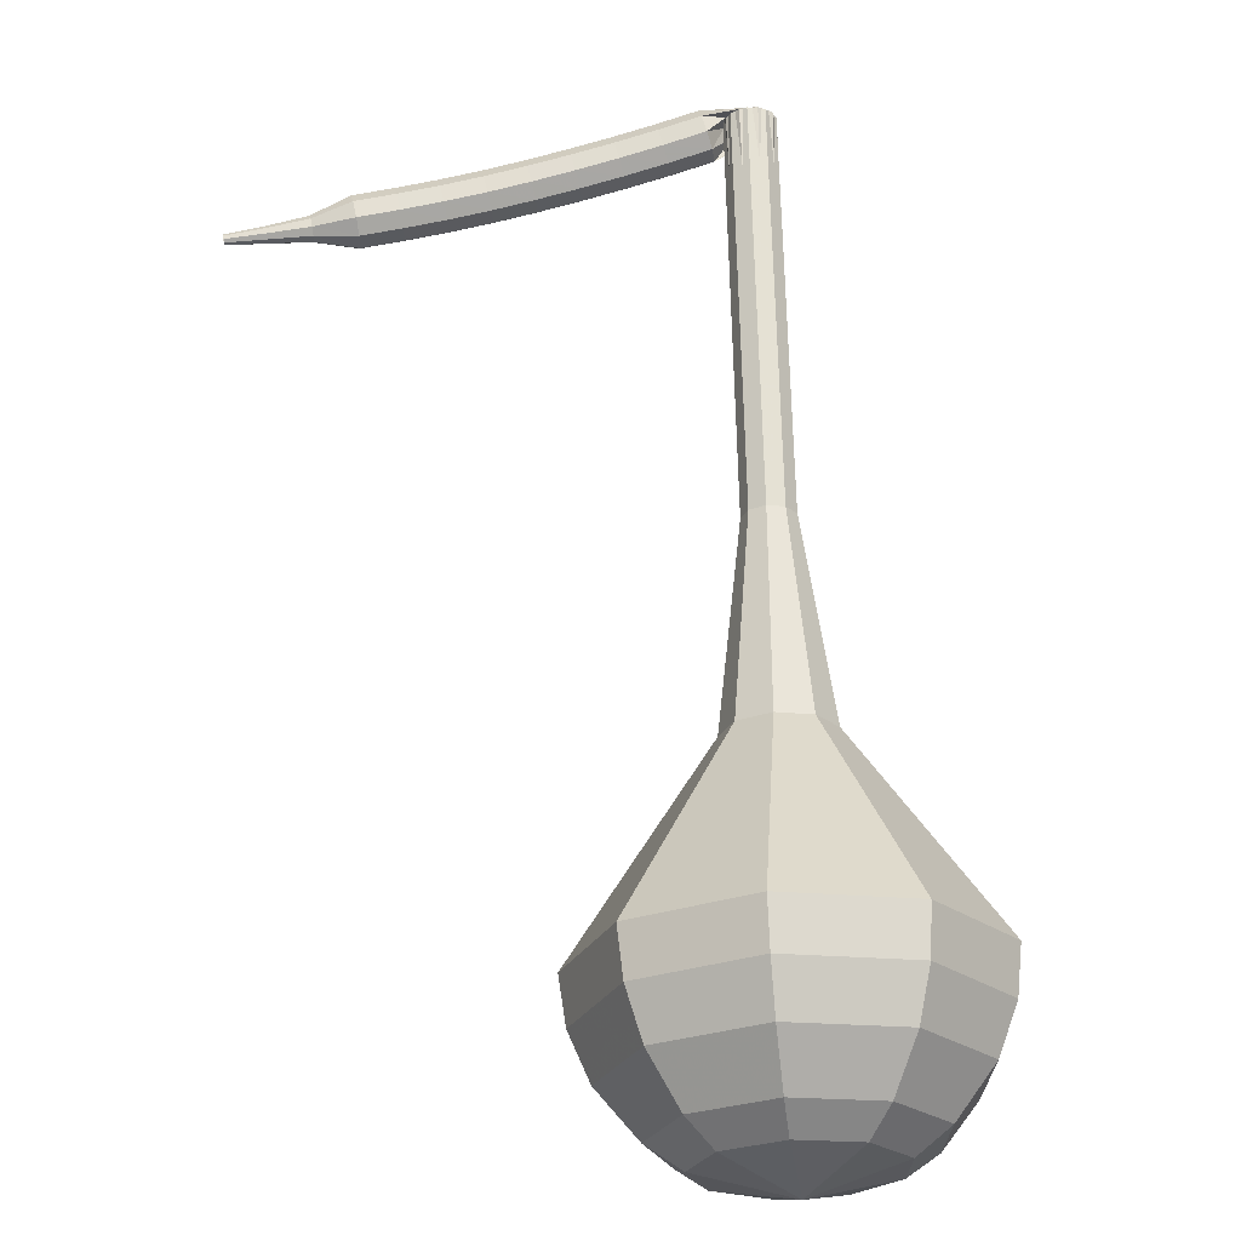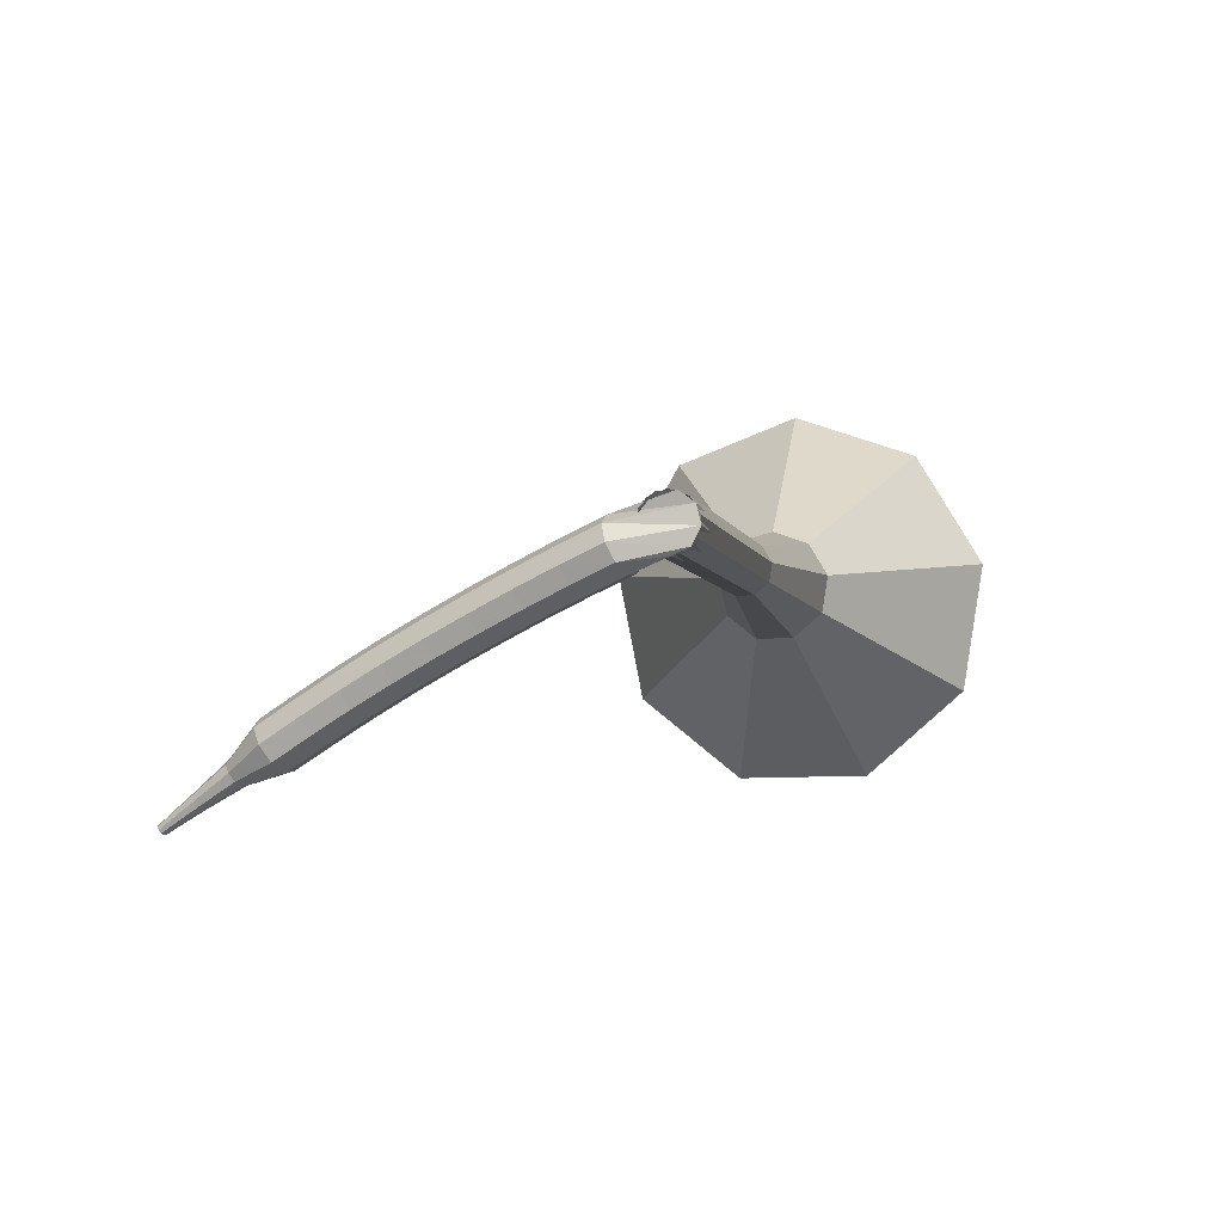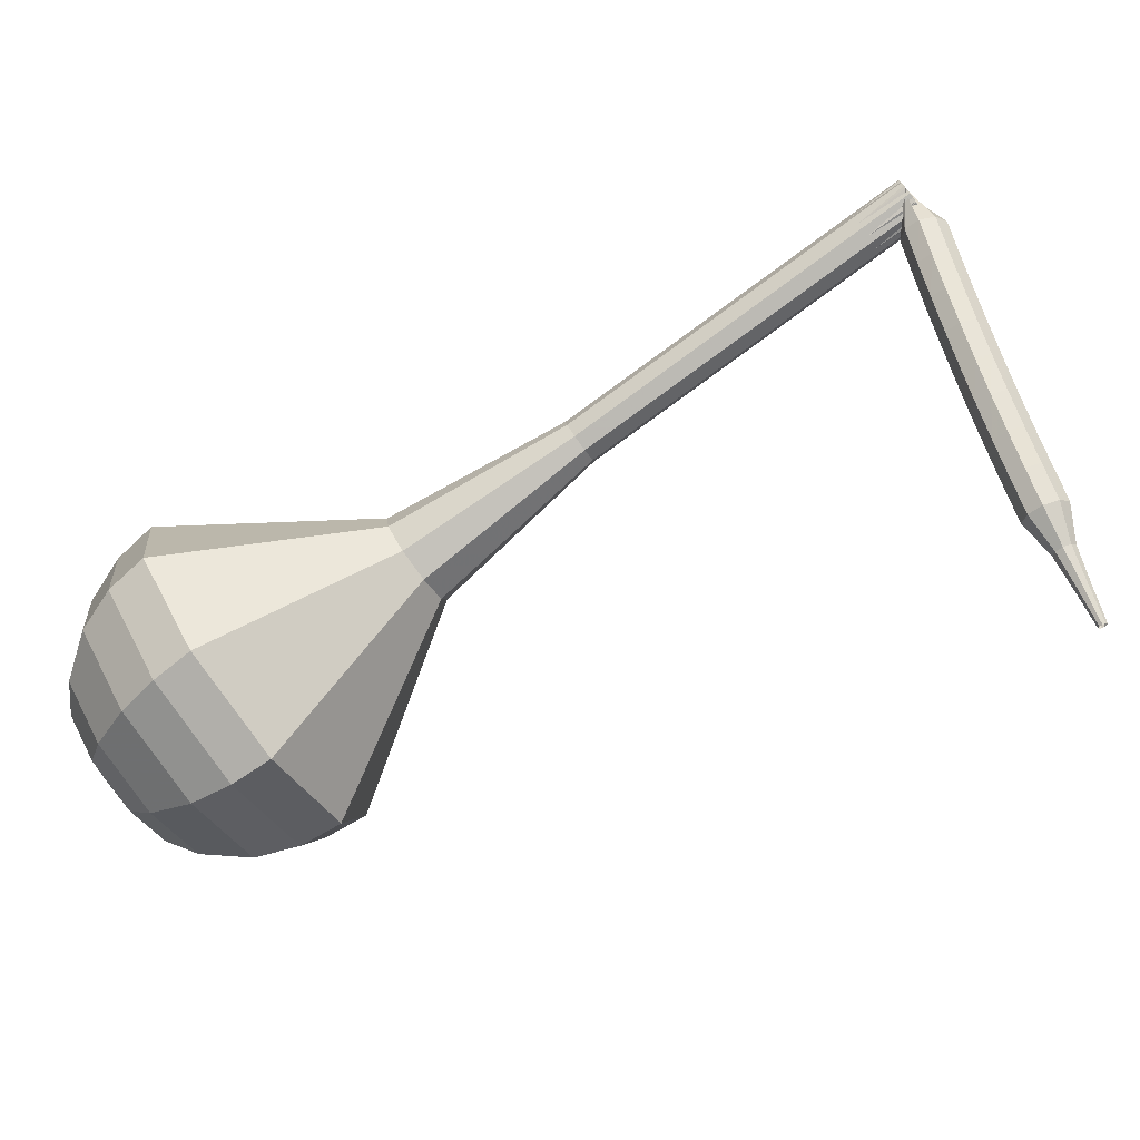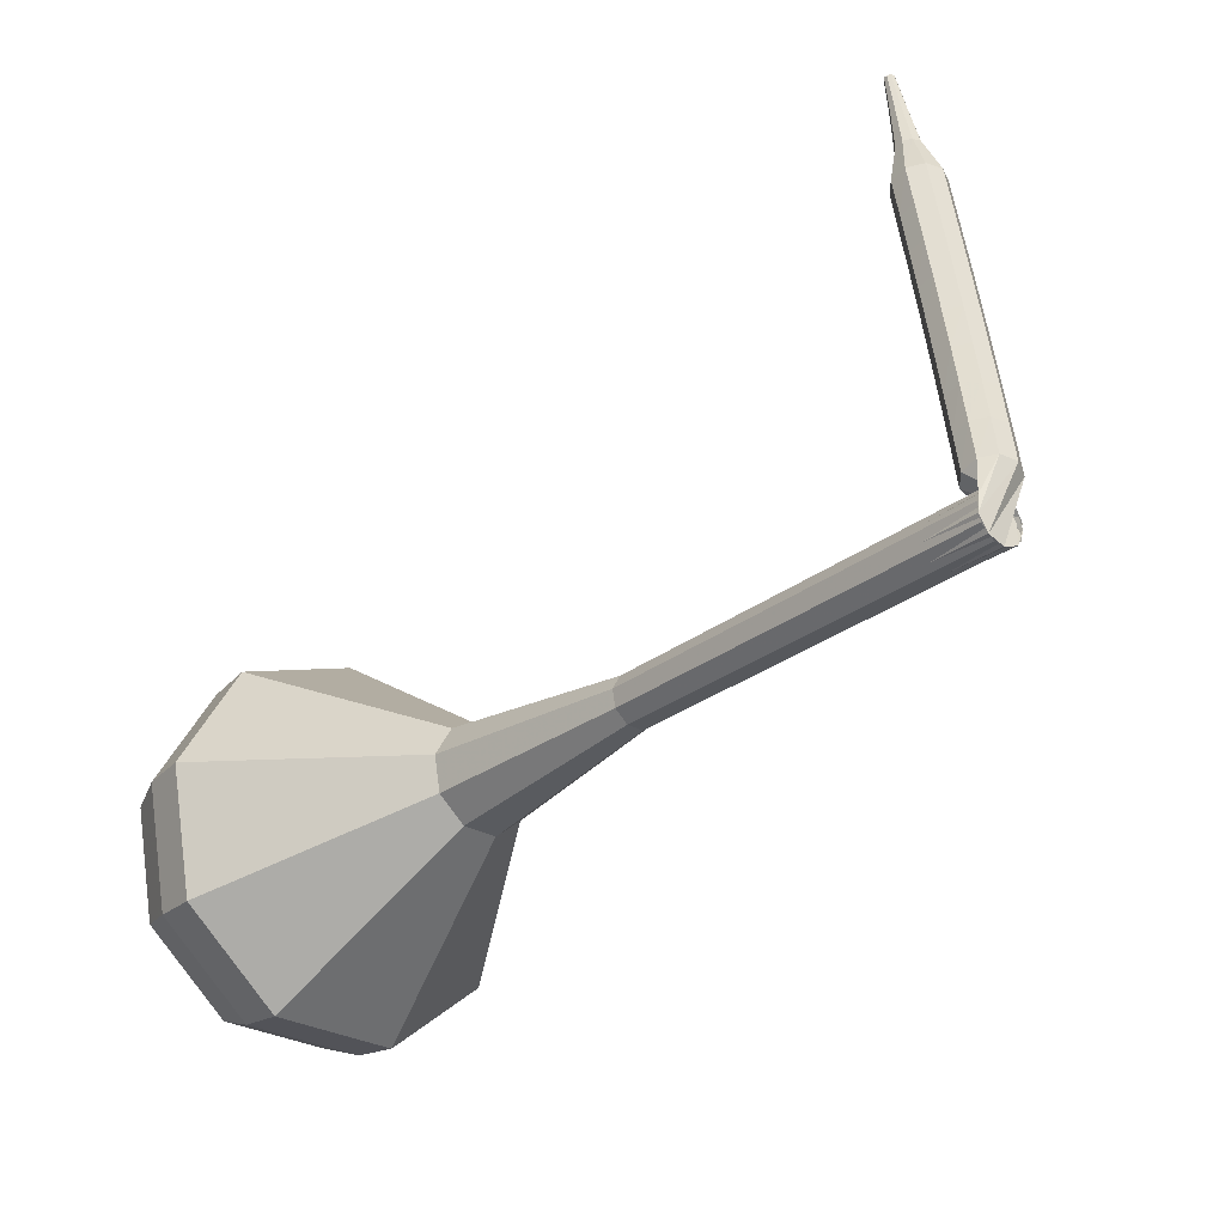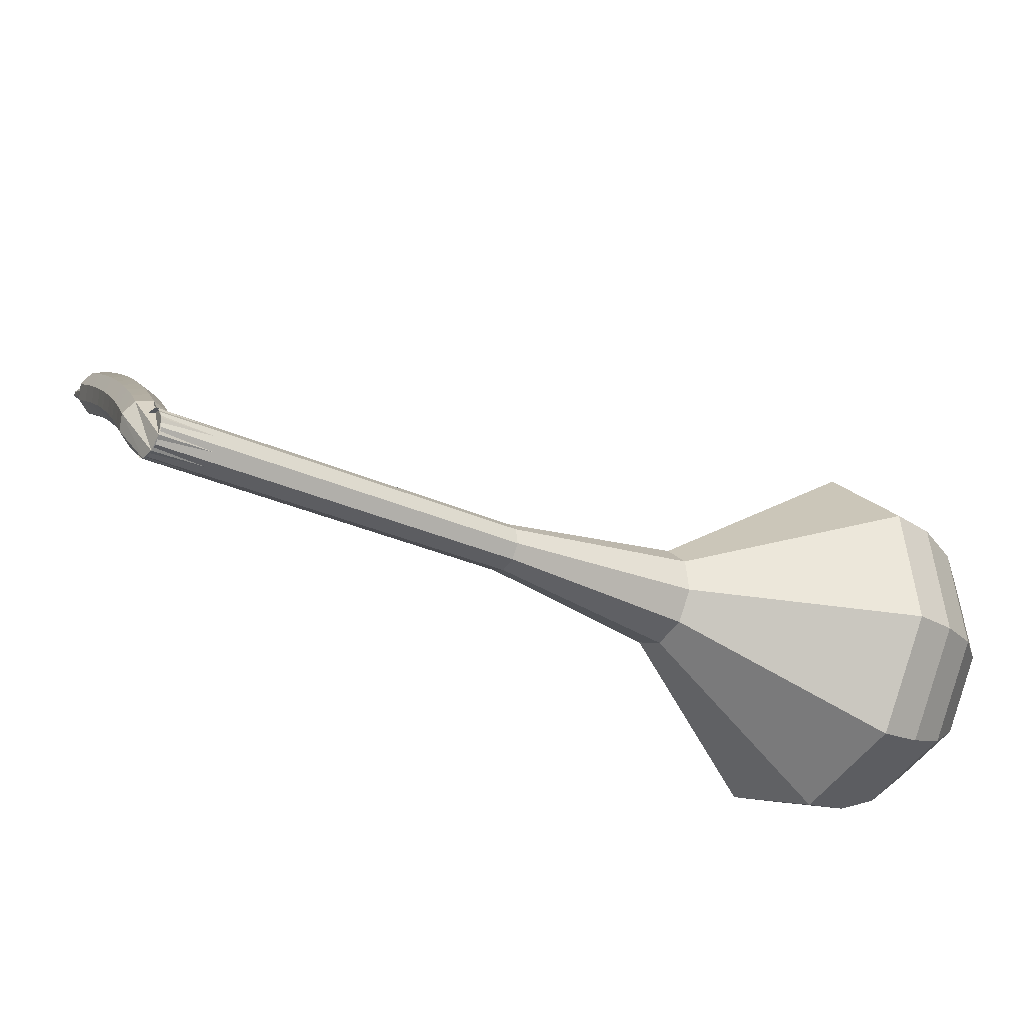
<metadata>
{"format":"obj","ext":"obj","renderer":"f3d","projection":"perspective","resolution":1024,"background":"white","views":[{"elev":15.8,"azim":28.8,"up":"+Z"},{"elev":30.9,"azim":-11.2,"up":"+Y"},{"elev":24.3,"azim":-125.7,"up":"+Y"},{"elev":62.1,"azim":120.7,"up":"+Z"},{"elev":45.4,"azim":53.8,"up":"+Y"}]}
</metadata>
<code>
g tube1
v 162.6 129.3 139.8
v 162.4 132 137.7
v 164.3 134.6 136.5
v 167.4 135.9 136.9
v 170.2 135.3 138.6
v 171.5 133.1 140.9
v 170.7 130.3 142.6
v 168 128.2 143
v 164.9 127.8 141.8
v 162.6 129.3 139.8
v 164.1 129.4 139
v 163.9 131.4 137.5
v 165.3 133.3 136.7
v 167.5 134.3 137
v 169.7 133.9 138.2
v 170.6 132.2 139.9
v 170 130.2 141.1
v 168 128.7 141.4
v 165.7 128.4 140.6
v 164.1 129.4 139
v 167.5 130.8 138.3
v 167.5 130.8 138.3
v 167.5 130.8 138.3
v 167.5 130.8 138.3
v 167.5 130.8 138.3
v 167.5 130.8 138.3
v 167.5 130.8 138.3
v 167.5 130.8 138.3
v 167.5 130.8 138.3
v 167.5 130.8 138.3
v 154.9 153.9 168.6
v 154.4 154.2 168.2
v 153.8 154 167.9
v 153.3 153.6 168
v 153.2 153 168.4
v 153.5 152.6 168.8
v 154 152.5 169.2
v 154.6 152.8 169.3
v 155 153.4 169
v 154.9 153.9 168.6
v 152.2 153.2 168.1
v 152.5 153.2 167.5
v 152.9 152.7 167.2
v 153.2 152.1 167.3
v 153.4 151.7 167.8
v 153.2 151.6 168.4
v 152.8 151.9 168.9
v 152.4 152.4 169
v 152.2 152.9 168.7
v 152.2 153.2 168.1
v 150.9 152.3 167.6
v 151.1 152.2 167
v 151.6 151.8 166.7
v 151.9 151.2 166.8
v 152 150.8 167.3
v 151.9 150.7 167.9
v 151.5 150.9 168.4
v 151.1 151.5 168.6
v 150.8 152 168.2
v 150.9 152.3 167.6
v 149.5 151.4 167.2
v 149.8 151.3 166.5
v 150.2 150.8 166.2
v 150.6 150.3 166.3
v 150.7 149.8 166.8
v 150.6 149.7 167.5
v 150.2 150 168
v 149.8 150.6 168.1
v 149.5 151.1 167.8
v 149.5 151.4 167.2
v 148.2 150.4 166.7
v 148.5 150.3 166.1
v 148.9 149.9 165.8
v 149.3 149.3 165.9
v 149.4 148.9 166.4
v 149.3 148.8 167.1
v 148.9 149.1 167.6
v 148.5 149.6 167.7
v 148.2 150.1 167.4
v 148.2 150.4 166.7
v 146.9 149.5 166.4
v 147.2 149.4 165.7
v 147.6 148.9 165.4
v 147.9 148.4 165.5
v 148.1 147.9 166
v 148 147.9 166.7
v 147.6 148.1 167.2
v 147.2 148.7 167.3
v 146.9 149.2 167
v 146.9 149.5 166.4
v 145.6 148.5 166
v 145.8 148.4 165.4
v 146.2 148 165
v 146.6 147.4 165.2
v 146.8 147 165.7
v 146.7 146.9 166.3
v 146.4 147.2 166.9
v 145.9 147.7 167
v 145.6 148.2 166.6
v 145.6 148.5 166
v 144.3 147.5 165.7
v 144.5 147.4 165.1
v 144.9 147 164.7
v 145.3 146.4 164.8
v 145.5 146 165.4
v 145.4 145.9 166
v 145.1 146.2 166.6
v 144.7 146.8 166.7
v 144.4 147.3 166.3
v 144.3 147.5 165.7
v 143 146.5 165.4
v 143.2 146.4 164.8
v 143.7 146 164.5
v 144.1 145.4 164.6
v 144.3 145 165.1
v 144.2 145 165.8
v 143.8 145.3 166.3
v 143.4 145.8 166.4
v 143.1 146.3 166.1
v 143 146.5 165.4
v 141.8 145.5 165.2
v 142 145.4 164.6
v 142.4 145 164.2
v 142.8 144.4 164.3
v 143 144 164.9
v 142.9 144 165.5
v 142.6 144.3 166.1
v 142.2 144.8 166.2
v 141.8 145.3 165.8
v 141.8 145.5 165.2
v 140.8 144.1 165
v 140.9 144.1 164.7
v 141.1 143.8 164.5
v 141.3 143.6 164.6
v 141.4 143.4 164.8
v 141.4 143.4 165.2
v 141.3 143.5 165.4
v 141 143.8 165.5
v 140.9 144 165.3
v 140.8 144.1 165
v 139.7 143 164.8
v 139.8 142.9 164.6
v 139.9 142.8 164.5
v 140 142.6 164.6
v 140.1 142.5 164.7
v 140.1 142.5 165
v 140 142.6 165.1
v 139.8 142.8 165.2
v 139.7 142.9 165.1
v 139.7 143 164.8
v 138.5 141.9 164.7
v 138.6 141.8 164.6
v 138.7 141.8 164.5
v 138.7 141.6 164.5
v 138.8 141.6 164.6
v 138.8 141.6 164.8
v 138.7 141.6 164.9
v 138.6 141.7 164.9
v 138.6 141.8 164.8
v 138.5 141.9 164.7
f 1 2 12
f 12 11 1
f 2 3 13
f 13 12 2
f 3 4 14
f 14 13 3
f 4 5 15
f 15 14 4
f 5 6 16
f 16 15 5
f 6 7 17
f 17 16 6
f 7 8 18
f 18 17 7
f 8 9 19
f 19 18 8
f 9 10 20
f 20 19 9
f 11 12 22
f 22 21 11
f 12 13 23
f 23 22 12
f 13 14 24
f 24 23 13
f 14 15 25
f 25 24 14
f 15 16 26
f 26 25 15
f 16 17 27
f 27 26 16
f 17 18 28
f 28 27 17
f 18 19 29
f 29 28 18
f 19 20 30
f 30 29 19
f 21 22 32
f 32 31 21
f 22 23 33
f 33 32 22
f 23 24 34
f 34 33 23
f 24 25 35
f 35 34 24
f 25 26 36
f 36 35 25
f 26 27 37
f 37 36 26
f 27 28 38
f 38 37 27
f 28 29 39
f 39 38 28
f 29 30 40
f 40 39 29
f 31 32 42
f 42 41 31
f 32 33 43
f 43 42 32
f 33 34 44
f 44 43 33
f 34 35 45
f 45 44 34
f 35 36 46
f 46 45 35
f 36 37 47
f 47 46 36
f 37 38 48
f 48 47 37
f 38 39 49
f 49 48 38
f 39 40 50
f 50 49 39
f 41 42 52
f 52 51 41
f 42 43 53
f 53 52 42
f 43 44 54
f 54 53 43
f 44 45 55
f 55 54 44
f 45 46 56
f 56 55 45
f 46 47 57
f 57 56 46
f 47 48 58
f 58 57 47
f 48 49 59
f 59 58 48
f 49 50 60
f 60 59 49
f 51 52 62
f 62 61 51
f 52 53 63
f 63 62 52
f 53 54 64
f 64 63 53
f 54 55 65
f 65 64 54
f 55 56 66
f 66 65 55
f 56 57 67
f 67 66 56
f 57 58 68
f 68 67 57
f 58 59 69
f 69 68 58
f 59 60 70
f 70 69 59
f 61 62 72
f 72 71 61
f 62 63 73
f 73 72 62
f 63 64 74
f 74 73 63
f 64 65 75
f 75 74 64
f 65 66 76
f 76 75 65
f 66 67 77
f 77 76 66
f 67 68 78
f 78 77 67
f 68 69 79
f 79 78 68
f 69 70 80
f 80 79 69
f 71 72 82
f 82 81 71
f 72 73 83
f 83 82 72
f 73 74 84
f 84 83 73
f 74 75 85
f 85 84 74
f 75 76 86
f 86 85 75
f 76 77 87
f 87 86 76
f 77 78 88
f 88 87 77
f 78 79 89
f 89 88 78
f 79 80 90
f 90 89 79
f 81 82 92
f 92 91 81
f 82 83 93
f 93 92 82
f 83 84 94
f 94 93 83
f 84 85 95
f 95 94 84
f 85 86 96
f 96 95 85
f 86 87 97
f 97 96 86
f 87 88 98
f 98 97 87
f 88 89 99
f 99 98 88
f 89 90 100
f 100 99 89
f 91 92 102
f 102 101 91
f 92 93 103
f 103 102 92
f 93 94 104
f 104 103 93
f 94 95 105
f 105 104 94
f 95 96 106
f 106 105 95
f 96 97 107
f 107 106 96
f 97 98 108
f 108 107 97
f 98 99 109
f 109 108 98
f 99 100 110
f 110 109 99
f 101 102 112
f 112 111 101
f 102 103 113
f 113 112 102
f 103 104 114
f 114 113 103
f 104 105 115
f 115 114 104
f 105 106 116
f 116 115 105
f 106 107 117
f 117 116 106
f 107 108 118
f 118 117 107
f 108 109 119
f 119 118 108
f 109 110 120
f 120 119 109
f 111 112 122
f 122 121 111
f 112 113 123
f 123 122 112
f 113 114 124
f 124 123 113
f 114 115 125
f 125 124 114
f 115 116 126
f 126 125 115
f 116 117 127
f 127 126 116
f 117 118 128
f 128 127 117
f 118 119 129
f 129 128 118
f 119 120 130
f 130 129 119
f 121 122 132
f 132 131 121
f 122 123 133
f 133 132 122
f 123 124 134
f 134 133 123
f 124 125 135
f 135 134 124
f 125 126 136
f 136 135 125
f 126 127 137
f 137 136 126
f 127 128 138
f 138 137 127
f 128 129 139
f 139 138 128
f 129 130 140
f 140 139 129
f 131 132 142
f 142 141 131
f 132 133 143
f 143 142 132
f 133 134 144
f 144 143 133
f 134 135 145
f 145 144 134
f 135 136 146
f 146 145 135
f 136 137 147
f 147 146 136
f 137 138 148
f 148 147 137
f 138 139 149
f 149 148 138
f 139 140 150
f 150 149 139
f 141 142 152
f 152 151 141
f 142 143 153
f 153 152 142
f 143 144 154
f 154 153 143
f 144 145 155
f 155 154 144
f 145 146 156
f 156 155 145
f 146 147 157
f 157 156 146
f 147 148 158
f 158 157 147
f 148 149 159
f 159 158 148
f 149 150 160
f 160 159 149
v 153.2 152.8 168.6
v 153.2 153.4 168.2
v 153.6 153.9 168
v 154.2 154.1 168
v 154.8 154 168.4
v 155 153.6 168.8
v 154.9 153 169.2
v 154.3 152.6 169.2
v 153.7 152.5 169
v 153.2 152.8 168.6
v 154.6 150.5 165.5
v 154.5 151.1 165.1
v 154.9 151.6 164.9
v 155.5 151.9 165
v 156.1 151.7 165.3
v 156.4 151.3 165.7
v 156.2 150.7 166.1
v 155.7 150.3 166.2
v 155 150.2 165.9
v 154.6 150.5 165.5
v 156 148.2 162.4
v 155.9 148.8 162
v 156.3 149.3 161.8
v 156.9 149.6 161.9
v 157.5 149.4 162.2
v 157.8 149 162.7
v 157.6 148.4 163
v 157 148 163.1
v 156.4 147.9 162.9
v 156 148.2 162.4
v 157.3 145.9 159.4
v 157.3 146.5 159
v 157.6 147 158.7
v 158.3 147.3 158.8
v 158.9 147.2 159.2
v 159.1 146.7 159.6
v 158.9 146.1 159.9
v 158.4 145.7 160
v 157.8 145.6 159.8
v 157.3 145.9 159.4
v 158.7 143.7 156.3
v 158.6 144.2 155.9
v 159 144.7 155.7
v 159.6 145 155.7
v 160.2 144.9 156.1
v 160.5 144.4 156.5
v 160.3 143.9 156.9
v 159.8 143.4 156.9
v 159.1 143.4 156.7
v 158.7 143.7 156.3
v 160.5 138.5 150.1
v 160.4 139.6 149.3
v 161.2 140.7 148.8
v 162.5 141.3 149
v 163.7 141 149.7
v 164.2 140.1 150.6
v 163.9 138.9 151.3
v 162.8 138.1 151.5
v 161.4 137.9 151
v 160.5 138.5 150.1
v 158.6 131.2 144
v 158.2 135.2 140.8
v 161 139.1 139.2
v 165.7 141.1 139.7
v 170.1 140.3 142.3
v 172 136.9 145.7
v 170.7 132.7 148.3
v 166.7 129.5 148.8
v 161.9 128.9 147.2
v 158.6 131.2 144
v 159.4 130.2 142.6
v 159 134.1 139.5
v 161.8 137.9 137.9
v 166.3 139.9 138.5
v 170.5 139 141
v 172.5 135.8 144.2
v 171.2 131.7 146.7
v 167.3 128.7 147.3
v 162.7 128.1 145.6
v 159.4 130.2 142.6
v 160.7 129.6 141.2
v 160.4 133.1 138.4
v 162.8 136.5 137
v 166.9 138.2 137.5
v 170.6 137.5 139.7
v 172.4 134.6 142.6
v 171.2 130.9 144.9
v 167.8 128.2 145.4
v 163.6 127.6 143.9
v 160.7 129.6 141.2
v 162.6 129.3 139.8
v 162.4 132 137.7
v 164.3 134.6 136.5
v 167.4 135.9 136.9
v 170.2 135.3 138.6
v 171.5 133.1 140.9
v 170.7 130.3 142.6
v 168 128.2 143
v 164.9 127.8 141.8
v 162.6 129.3 139.8
v 164.1 129.4 139
v 163.9 131.4 137.5
v 165.3 133.3 136.7
v 167.5 134.3 137
v 169.7 133.9 138.2
v 170.6 132.2 139.9
v 170 130.2 141.1
v 168 128.7 141.4
v 165.7 128.4 140.6
v 164.1 129.4 139
v 167.5 130.8 138.3
v 167.5 130.8 138.3
v 167.5 130.8 138.3
v 167.5 130.8 138.3
v 167.5 130.8 138.3
v 167.5 130.8 138.3
v 167.5 130.8 138.3
v 167.5 130.8 138.3
v 167.5 130.8 138.3
v 167.5 130.8 138.3
f 161 162 172
f 172 171 161
f 162 163 173
f 173 172 162
f 163 164 174
f 174 173 163
f 164 165 175
f 175 174 164
f 165 166 176
f 176 175 165
f 166 167 177
f 177 176 166
f 167 168 178
f 178 177 167
f 168 169 179
f 179 178 168
f 169 170 180
f 180 179 169
f 171 172 182
f 182 181 171
f 172 173 183
f 183 182 172
f 173 174 184
f 184 183 173
f 174 175 185
f 185 184 174
f 175 176 186
f 186 185 175
f 176 177 187
f 187 186 176
f 177 178 188
f 188 187 177
f 178 179 189
f 189 188 178
f 179 180 190
f 190 189 179
f 181 182 192
f 192 191 181
f 182 183 193
f 193 192 182
f 183 184 194
f 194 193 183
f 184 185 195
f 195 194 184
f 185 186 196
f 196 195 185
f 186 187 197
f 197 196 186
f 187 188 198
f 198 197 187
f 188 189 199
f 199 198 188
f 189 190 200
f 200 199 189
f 191 192 202
f 202 201 191
f 192 193 203
f 203 202 192
f 193 194 204
f 204 203 193
f 194 195 205
f 205 204 194
f 195 196 206
f 206 205 195
f 196 197 207
f 207 206 196
f 197 198 208
f 208 207 197
f 198 199 209
f 209 208 198
f 199 200 210
f 210 209 199
f 201 202 212
f 212 211 201
f 202 203 213
f 213 212 202
f 203 204 214
f 214 213 203
f 204 205 215
f 215 214 204
f 205 206 216
f 216 215 205
f 206 207 217
f 217 216 206
f 207 208 218
f 218 217 207
f 208 209 219
f 219 218 208
f 209 210 220
f 220 219 209
f 211 212 222
f 222 221 211
f 212 213 223
f 223 222 212
f 213 214 224
f 224 223 213
f 214 215 225
f 225 224 214
f 215 216 226
f 226 225 215
f 216 217 227
f 227 226 216
f 217 218 228
f 228 227 217
f 218 219 229
f 229 228 218
f 219 220 230
f 230 229 219
f 221 222 232
f 232 231 221
f 222 223 233
f 233 232 222
f 223 224 234
f 234 233 223
f 224 225 235
f 235 234 224
f 225 226 236
f 236 235 225
f 226 227 237
f 237 236 226
f 227 228 238
f 238 237 227
f 228 229 239
f 239 238 228
f 229 230 240
f 240 239 229
f 231 232 242
f 242 241 231
f 232 233 243
f 243 242 232
f 233 234 244
f 244 243 233
f 234 235 245
f 245 244 234
f 235 236 246
f 246 245 235
f 236 237 247
f 247 246 236
f 237 238 248
f 248 247 237
f 238 239 249
f 249 248 238
f 239 240 250
f 250 249 239
f 241 242 252
f 252 251 241
f 242 243 253
f 253 252 242
f 243 244 254
f 254 253 243
f 244 245 255
f 255 254 244
f 245 246 256
f 256 255 245
f 246 247 257
f 257 256 246
f 247 248 258
f 258 257 247
f 248 249 259
f 259 258 248
f 249 250 260
f 260 259 249
f 251 252 262
f 262 261 251
f 252 253 263
f 263 262 252
f 253 254 264
f 264 263 253
f 254 255 265
f 265 264 254
f 255 256 266
f 266 265 255
f 256 257 267
f 267 266 256
f 257 258 268
f 268 267 257
f 258 259 269
f 269 268 258
f 259 260 270
f 270 269 259
f 261 262 272
f 272 271 261
f 262 263 273
f 273 272 262
f 263 264 274
f 274 273 263
f 264 265 275
f 275 274 264
f 265 266 276
f 276 275 265
f 266 267 277
f 277 276 266
f 267 268 278
f 278 277 267
f 268 269 279
f 279 278 268
f 269 270 280
f 280 279 269
g

</code>
